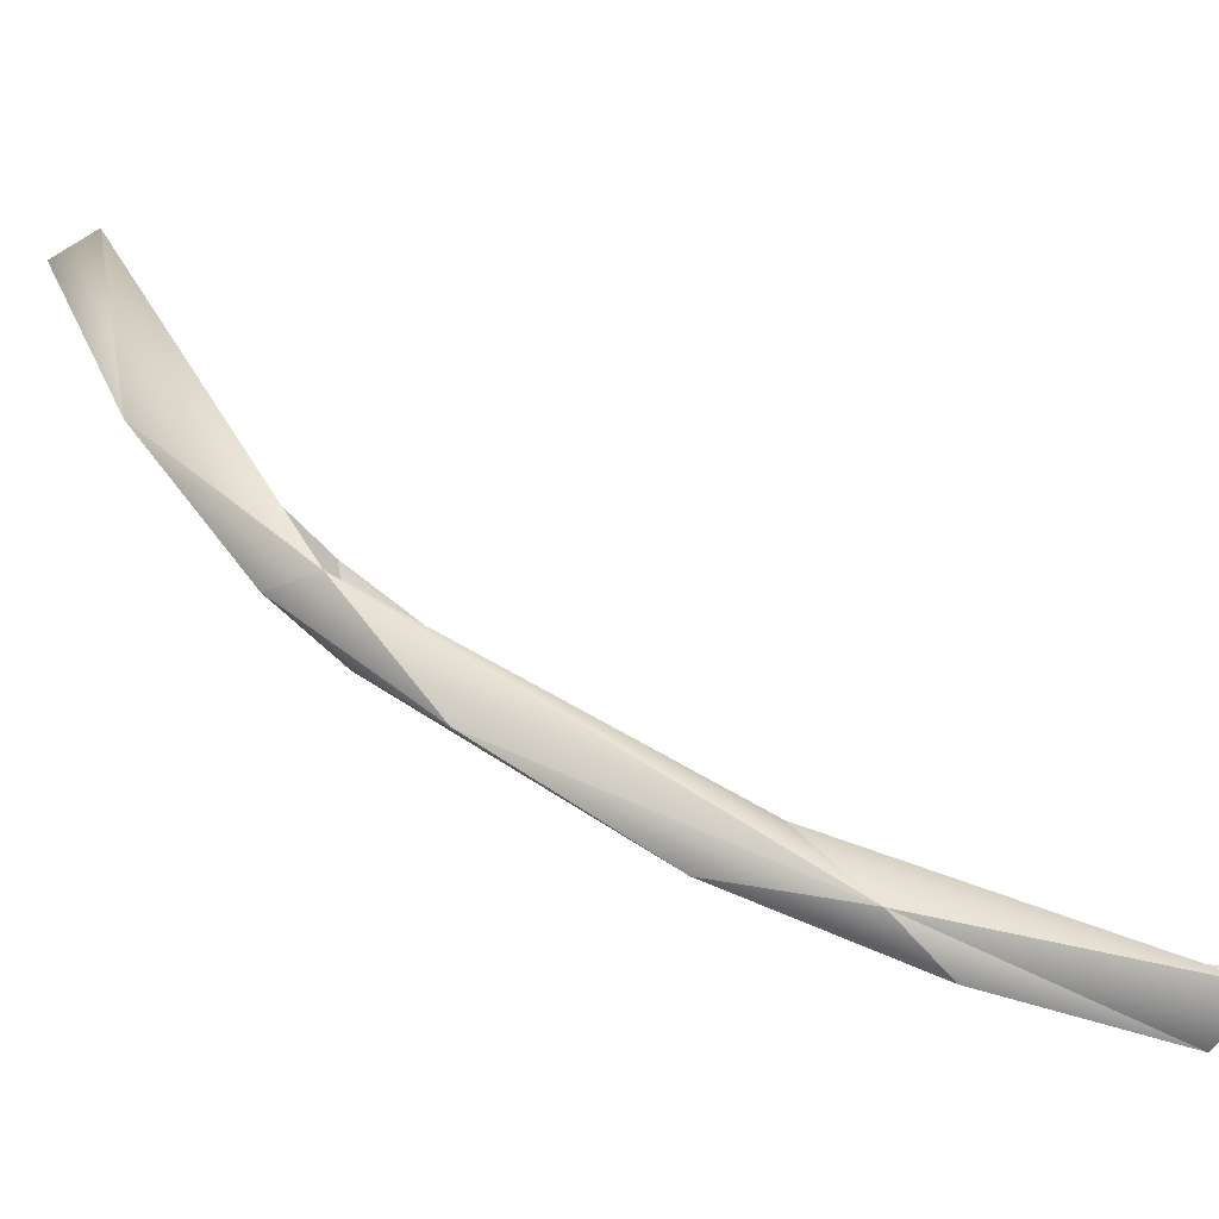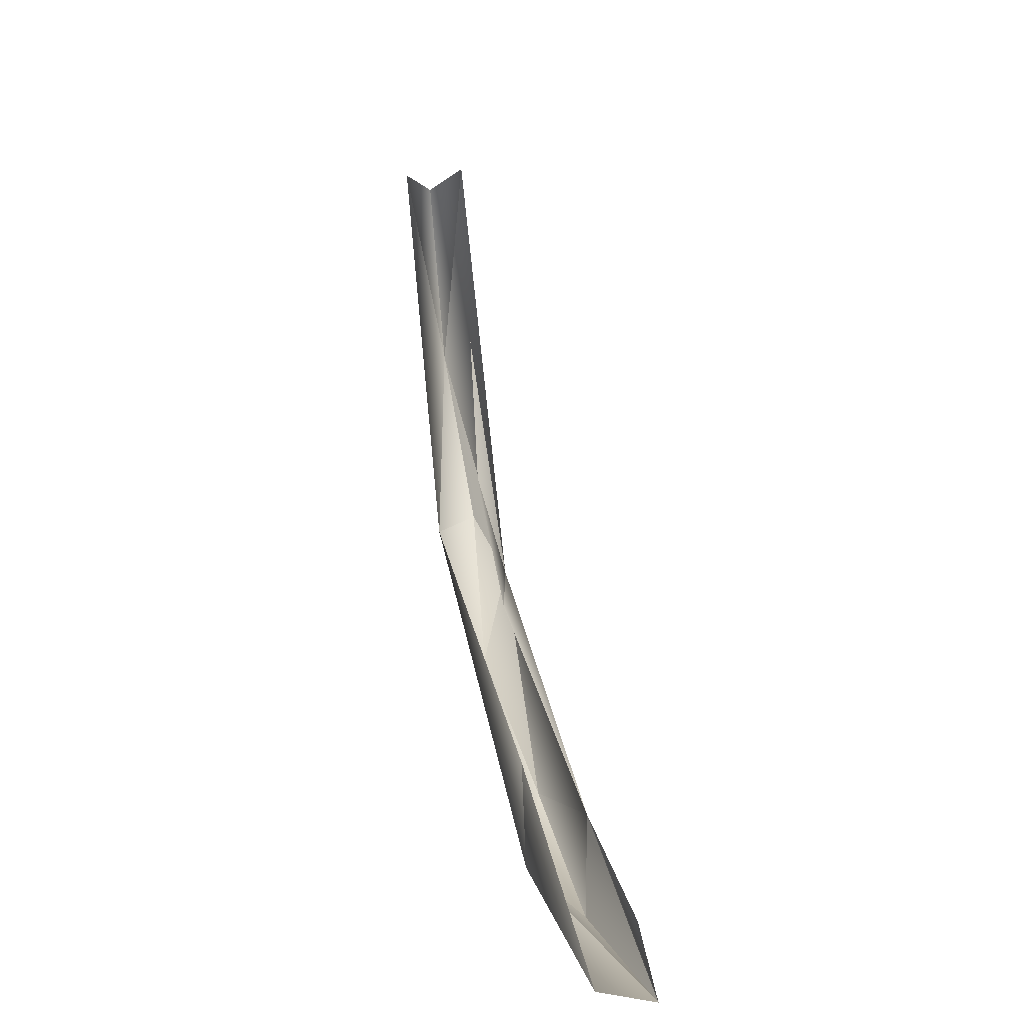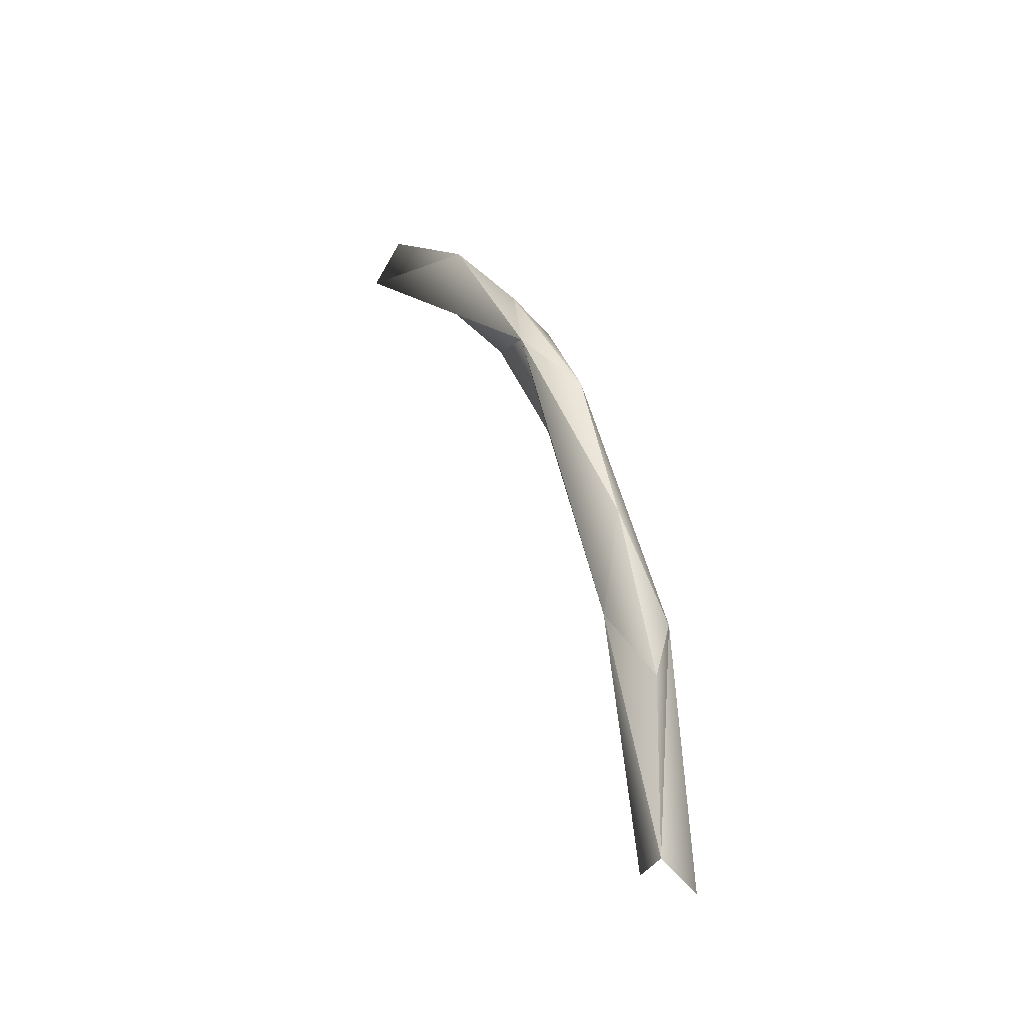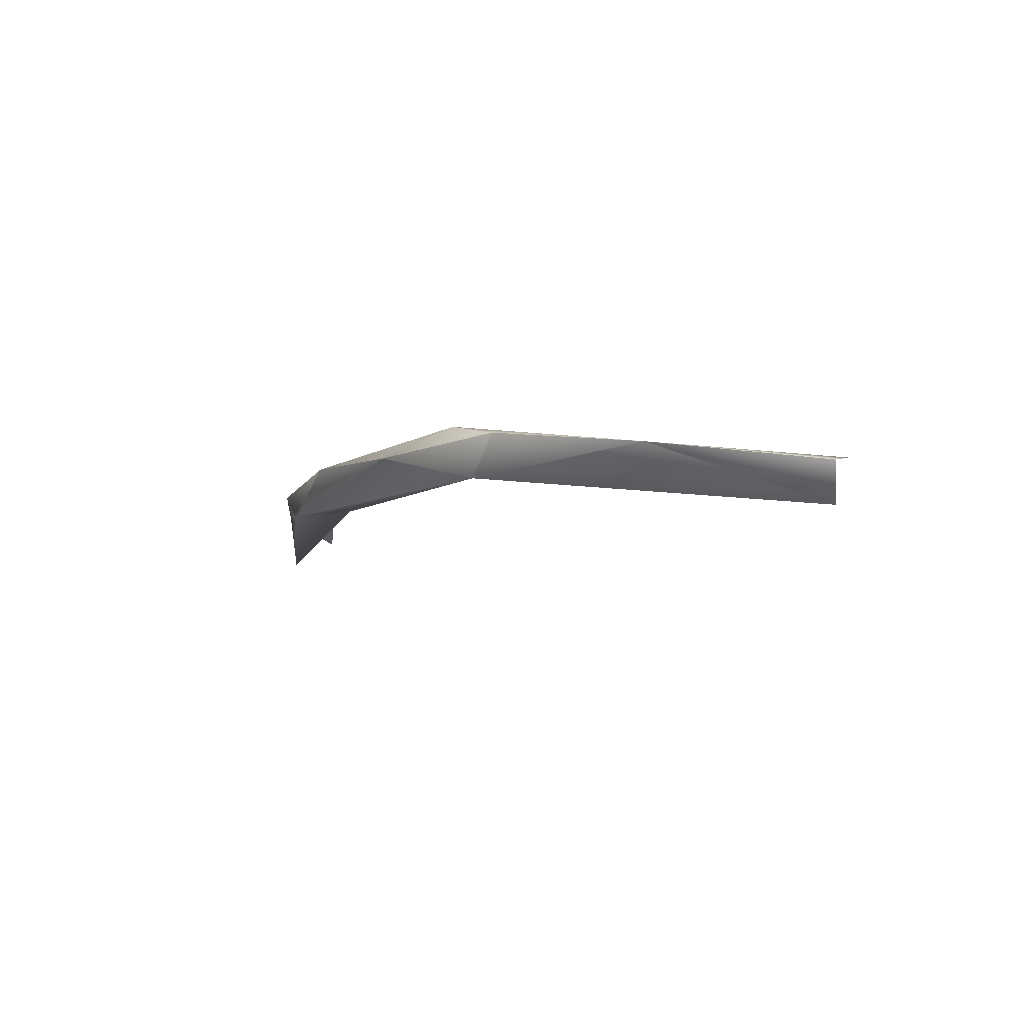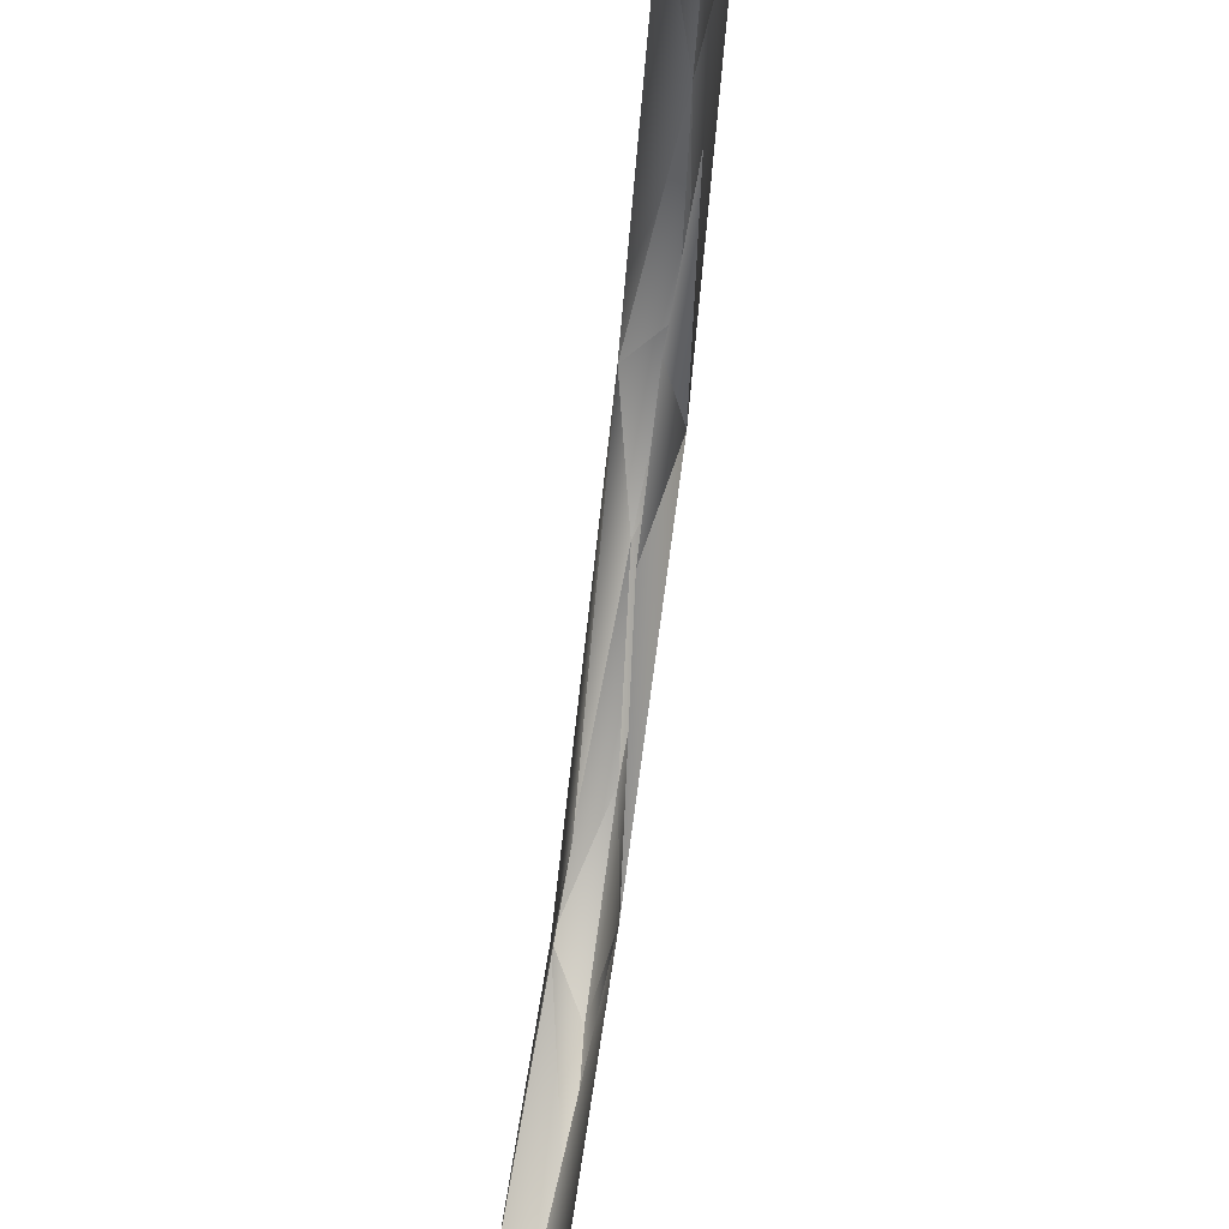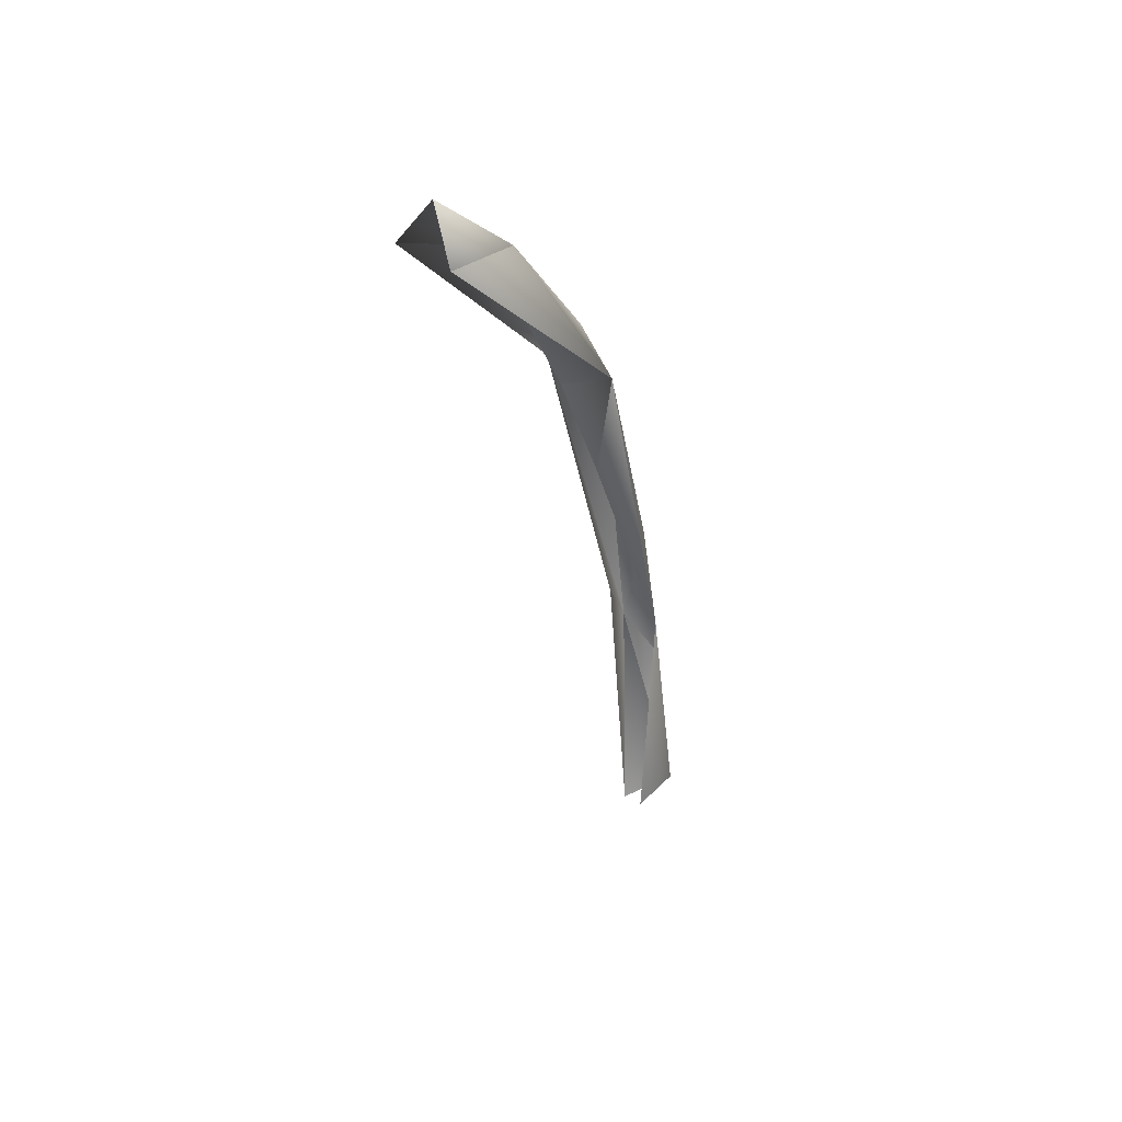
<metadata>
{"format":"obj","ext":"obj","renderer":"f3d","projection":"perspective","resolution":1024,"background":"white","views":[{"elev":-46.2,"azim":-101.8,"up":"+Z"},{"elev":4.5,"azim":-11.1,"up":"+Z"},{"elev":-15.9,"azim":149.8,"up":"+Y"},{"elev":75.2,"azim":-76.3,"up":"+Y"},{"elev":70.6,"azim":8.4,"up":"+Z"},{"elev":23.3,"azim":21.1,"up":"+Y"}]}
</metadata>
<code>
o LM_GI_gi01_swLO
v 2021 1.03e+04 -4.227e+04
v 457.5 9406 -3.691e+04
v 2410 3.177e+04 -3.493e+04
v -2135 3.067e+04 -3.823e+04
v -2572 7738 -4.065e+04
v 2021 1.03e+04 -4.227e+04
v -2135 3.067e+04 -3.823e+04
v -1378 3.602e+04 -3.191e+04
v -2572 7738 -4.065e+04
v 2410 3.177e+04 -3.493e+04
v 921 2.558e+04 -4.062e+04
v 2021 1.03e+04 -4.227e+04
v 921 2.558e+04 -4.062e+04
v -2135 3.067e+04 -3.823e+04
v 2021 1.03e+04 -4.227e+04
v 2410 3.177e+04 -3.493e+04
v 921.6 4.131e+04 -3.52e+04
v 921 2.558e+04 -4.062e+04
v 921.6 4.131e+04 -3.52e+04
v -2135 3.067e+04 -3.823e+04
v 921 2.558e+04 -4.062e+04
v -1378 3.602e+04 -3.191e+04
v -2135 3.067e+04 -3.823e+04
v -2553 6.444e+04 -1.788e+04
v -368.3 5.592e+04 -2.727e+04
v -2135 3.067e+04 -3.823e+04
v 921.6 4.131e+04 -3.52e+04
v 2410 3.177e+04 -3.493e+04
v 2439 6.183e+04 -2.103e+04
v 921.6 4.131e+04 -3.52e+04
v 2410 3.177e+04 -3.493e+04
v 464.6 5.226e+04 -2.269e+04
v 2439 6.183e+04 -2.103e+04
v -368.3 5.592e+04 -2.727e+04
v -2553 6.444e+04 -1.788e+04
v -2135 3.067e+04 -3.823e+04
v -368.3 5.592e+04 -2.727e+04
v 921.6 4.131e+04 -3.52e+04
v 2439 6.183e+04 -2.103e+04
v 464.6 5.226e+04 -2.269e+04
v 467 6.343e+04 -1.349e+04
v 2439 6.183e+04 -2.103e+04
v -368.3 5.592e+04 -2.727e+04
v 2439 6.183e+04 -2.103e+04
v 927.5 6.79e+04 -1.697e+04
v 927.5 6.79e+04 -1.697e+04
v -2553 6.444e+04 -1.788e+04
v -368.3 5.592e+04 -2.727e+04
v 467 6.343e+04 -1.349e+04
v 1518 7.265e+04 -2464
v 2439 6.183e+04 -2.103e+04
v 175 7.789e+04 -3870
v 927.5 6.79e+04 -1.697e+04
v 2439 6.183e+04 -2.103e+04
v 175 7.789e+04 -3870
v -2553 6.444e+04 -1.788e+04
v 927.5 6.79e+04 -1.697e+04
v 175 7.789e+04 -3870
v 2439 6.183e+04 -2.103e+04
v 2056 8.008e+04 1.249e+04
v -2522 8.161e+04 1.198e+04
v -2553 6.444e+04 -1.788e+04
v 175 7.789e+04 -3870
v 2056 8.008e+04 1.249e+04
v 72.09 8.481e+04 1.09e+04
v 175 7.789e+04 -3870
v 72.09 8.481e+04 1.09e+04
v -2522 8.161e+04 1.198e+04
v 175 7.789e+04 -3870
f 3 2 1
f 6 5 4
f 9 8 7
f 12 11 10
f 15 14 13
f 18 17 16
f 21 20 19
f 24 23 22
f 27 26 25
f 30 29 28
f 33 32 31
f 36 35 34
f 39 38 37
f 42 41 40
f 45 44 43
f 48 47 46
f 51 50 49
f 54 53 52
f 57 56 55
f 60 59 58
f 63 62 61
f 66 65 64
f 69 68 67

</code>
